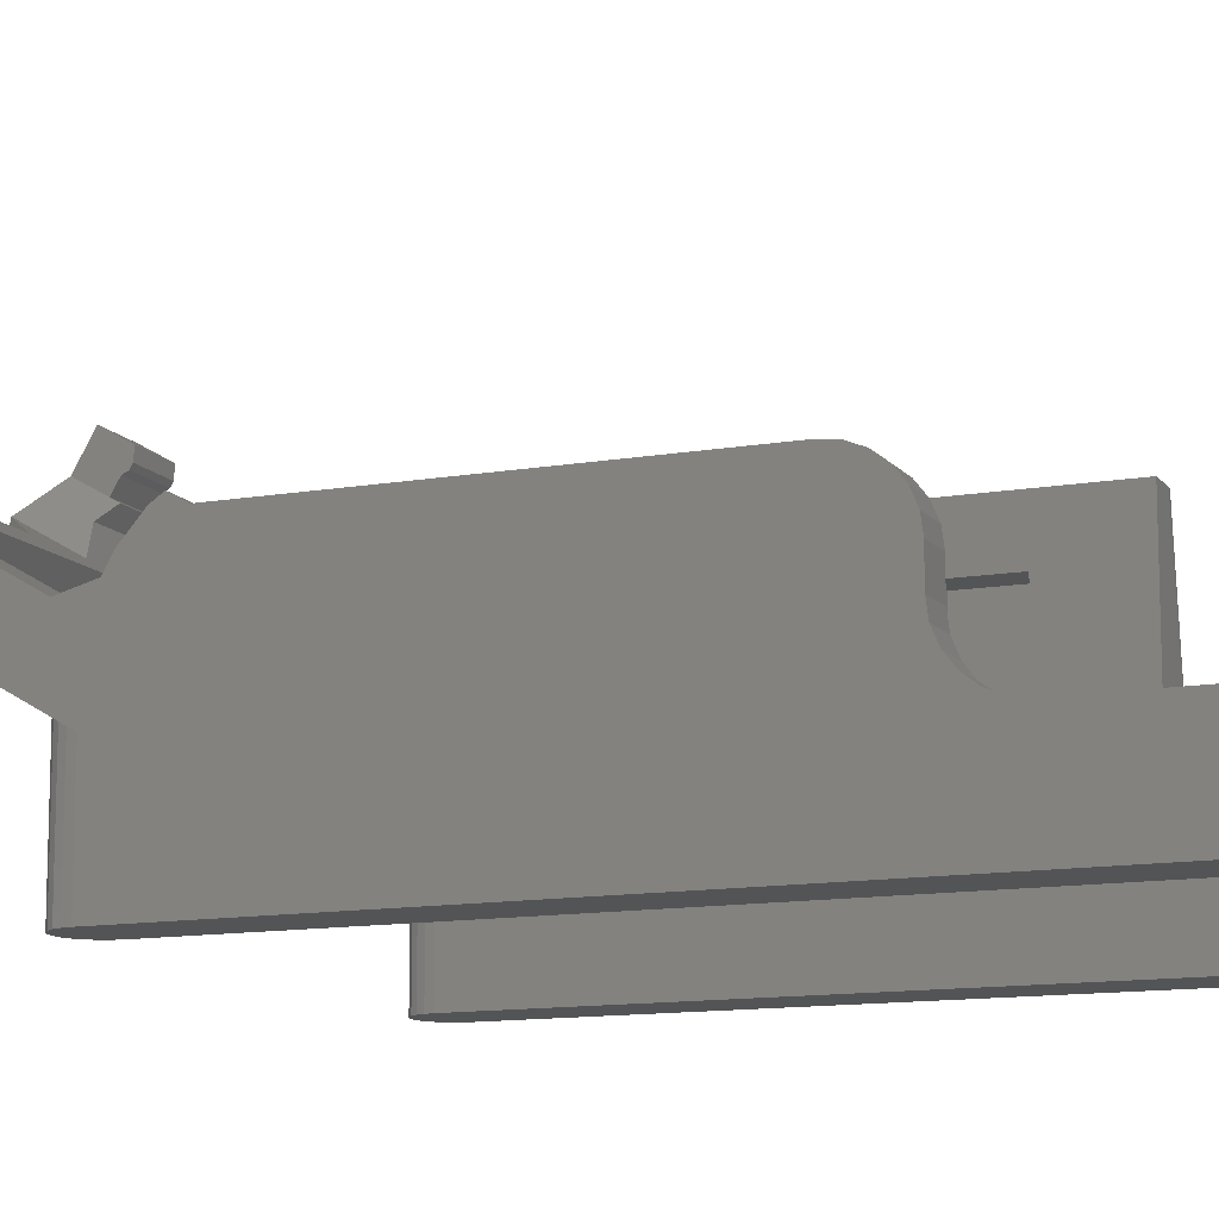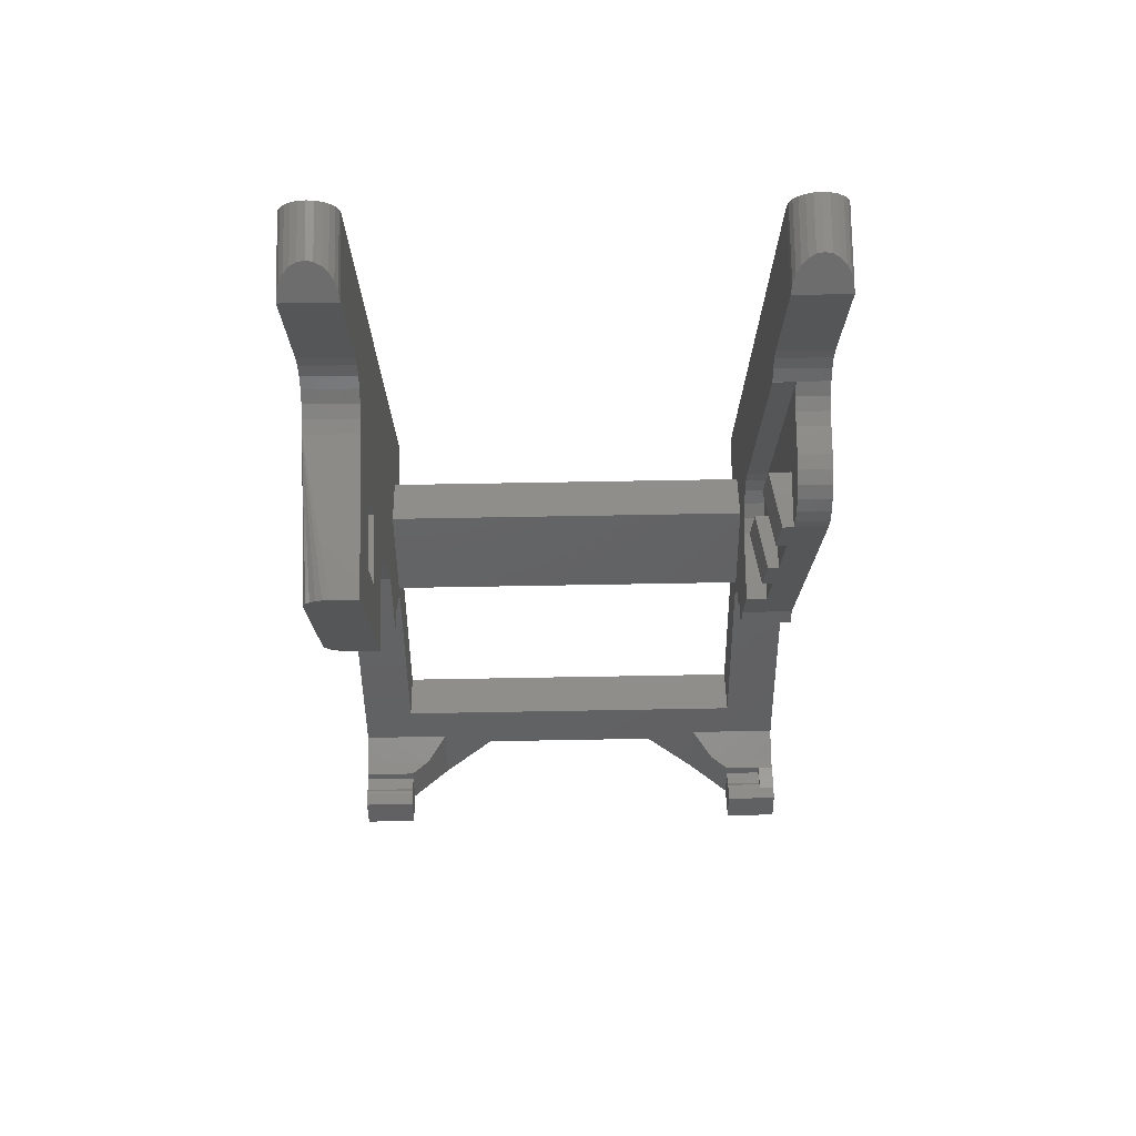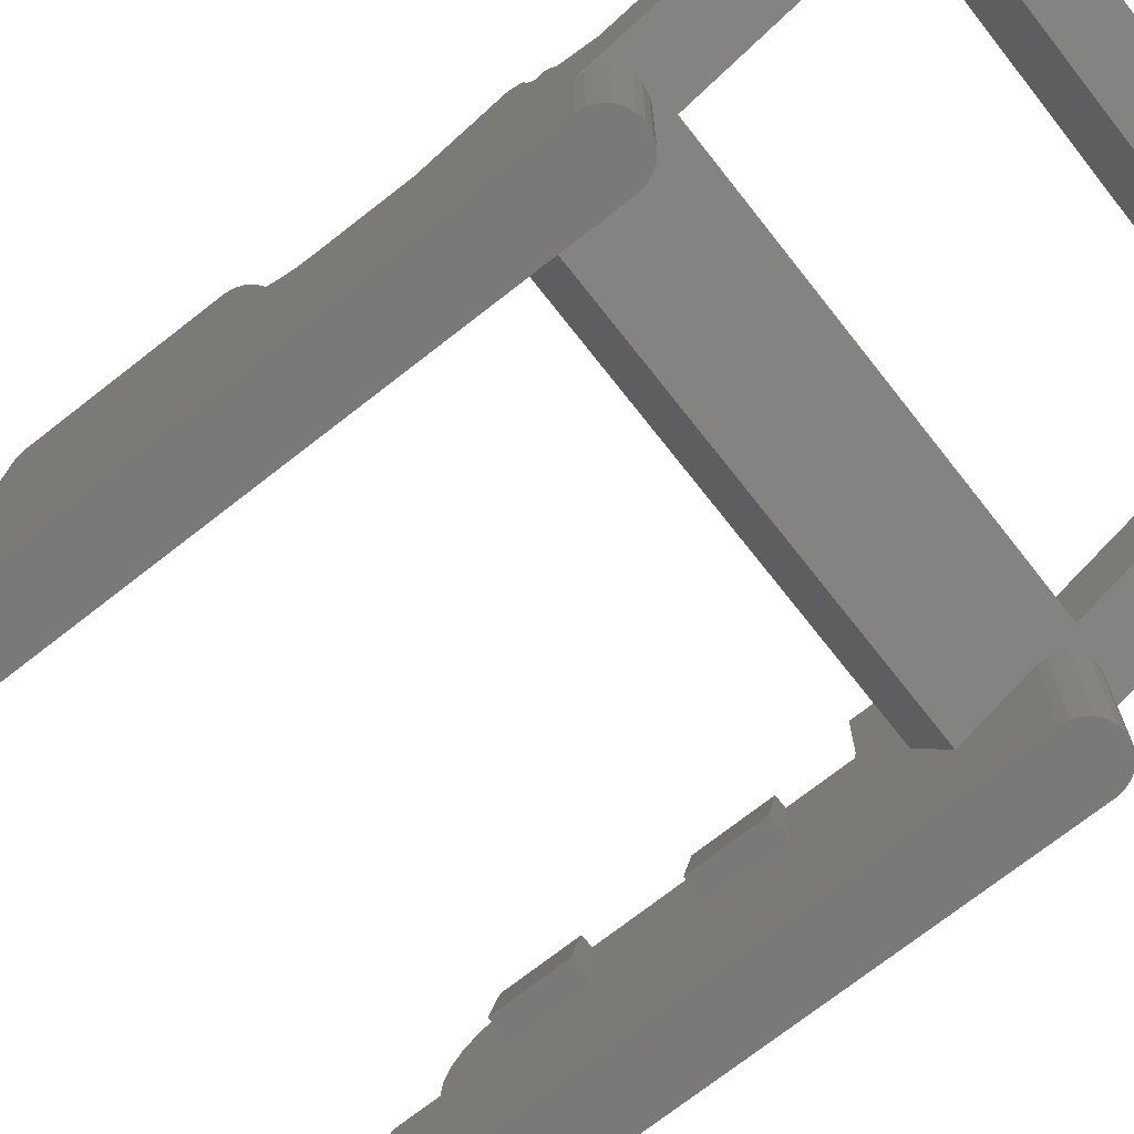
<metadata>
{"format":"stl","ext":"stl","renderer":"f3d","projection":"perspective","resolution":1024,"background":"white","views":[{"elev":-12.1,"azim":112.8,"up":"+Z"},{"elev":75.5,"azim":-1.0,"up":"+Y"},{"elev":-72.2,"azim":-51.9,"up":"+Z"}]}
</metadata>
<code>
# stl→obj: 318 verts, 636 faces
v 386.1 305.5 20
v 383.1 306.8 19.83
v 383.1 305.5 20
v 386.1 306.8 19.83
v 383.1 308 19.33
v 386.1 308 19.33
v 383.1 309 18.54
v 386.1 309 18.54
v 386.1 309.8 17.5
v 383.1 309.8 17.5
v 346.1 290.5 22.15
v 341.1 290.3 20.86
v 346.1 290.3 20.86
v 341.1 290.5 22.15
v 341.1 289.8 19.65
v 346.1 289.8 19.65
v 346.1 289 18.61
v 341.1 289 18.61
v 346.1 288 17.82
v 341.1 288 17.82
v 346.1 286.8 17.32
v 341.1 286.8 17.32
v 346.1 285.5 17.15
v 341.1 285.5 17.15
v 383.1 285.4 9
v 381.1 311.9 9
v 381.1 285.4 9
v 383.1 311.9 9
v 383.1 283.9 9.196
v 381.1 283.9 9.196
v 381.1 282.5 9.796
v 383.1 282.5 9.796
v 383.1 281.2 10.75
v 381.1 281.2 10.75
v 381.1 280.3 12
v 383.1 280.3 12
v 381.1 279.7 13.44
v 383.1 279.7 13.44
v 381.1 279.5 14.93
v 383.1 279.5 14.93
v 343.1 303.3 16
v 343.1 297.7 22.4
v 343.1 297.7 16
v 343.1 303.3 22.4
v 346.1 303.3 22.4
v 346.1 297.7 22.4
v 346.1 297.7 16
v 346.1 303.3 16
v 383.1 299.5 20
v 381.1 299.5 15
v 383.1 299.5 15
v 382.1 299.5 20
v 383.1 285.5 15
v 382.1 285.5 20
v 381.1 285.5 15
v 383.1 285.5 20
v 382.1 291.5 20
v 383.1 291.5 15
v 381.1 291.5 15
v 383.1 291.5 20
v 386.1 273.8 20
v 381.1 279.5 20
v 381.1 273.8 20
v 383.1 279.5 20
v 382.1 305.5 20
v 383.1 305.5 15
v 381.1 305.5 15
v 344.8 330.1 5.335
v 345.3 329.8 -2.763e-09
v 344.8 330.1 -2.763e-09
v 345.3 329.8 5.732
v 341.8 329.8 5.732
v 341.4 329.2 -2.763e-09
v 341.4 329.2 6.25
v 341.8 329.8 -2.763e-09
v 346.1 328 7.5
v 341.1 328.6 6.853
v 341.1 328 7.5
v 342.3 330.1 5.335
v 342.9 330.4 5.085
v 343.6 330.5 5
v 344.2 330.4 5.085
v 345.7 329.2 6.25
v 346 328.6 6.853
v 382.9 330.4 -2.763e-09
v 383.6 330.5 5
v 383.6 330.5 -2.763e-09
v 382.9 330.4 5.085
v 342.9 330.4 -2.763e-09
v 343.6 330.5 -2.763e-09
v 342.3 330.1 -2.763e-09
v 381.1 328.6 6.853
v 381.1 328 -2.763e-09
v 381.1 328 7.5
v 381.1 328.6 -2.763e-09
v 382.3 330.1 5.335
v 382.3 330.1 -2.763e-09
v 344.2 330.4 -2.763e-09
v 341.1 328.6 -2.763e-09
v 341.1 328 -2.763e-09
v 381.8 329.8 5.732
v 381.4 329.2 -2.763e-09
v 381.4 329.2 6.25
v 381.8 329.8 -2.763e-09
v 346 328.6 -2.763e-09
v 345.7 329.2 -2.763e-09
v 346.1 328 -2.763e-09
v 384.2 330.4 -2.763e-09
v 384.2 330.4 5.085
v 386.1 328 7.5
v 384.8 330.1 5.335
v 385.3 329.8 5.732
v 385.7 329.2 6.25
v 386 328.6 6.853
v 385.3 329.8 -2.763e-09
v 384.8 330.1 -2.763e-09
v 386 328.6 -2.763e-09
v 385.7 329.2 -2.763e-09
v 386.1 328 -2.763e-09
v 343.6 310.5 27
v 346.1 310.5 12.5
v 341.1 310.5 12.5
v 346.1 310.5 27
v 346.1 315.5 7.5
v 341.1 315.5 7.5
v 346.1 314.2 7.67
v 341.1 314.2 7.67
v 346.1 310.7 11.21
v 341.1 310.7 11.21
v 346.1 311.2 10
v 341.1 311.2 10
v 346.1 311.9 8.964
v 341.1 311.9 8.964
v 341.1 313 8.17
v 346.1 313 8.17
v 386.1 314.2 7.67
v 381.1 315.5 7.5
v 381.1 314.2 7.67
v 386.1 315.5 7.5
v 386.1 310.3 16.29
v 383.1 310.3 16.29
v 386.1 310.5 15
v 383.1 310.5 15
v 386.1 310.5 12.5
v 383.1 310.5 12.5
v 386.1 310.7 11.21
v 383.1 310.7 11.21
v 386.1 311.2 10
v 383.1 311.2 10
v 381.1 311.9 8.964
v 386.1 311.9 8.964
v 381.1 313 8.17
v 386.1 313 8.17
v 341.1 292.3 27
v 341.1 308 27
v 341.1 293 27
v 341.1 308.6 27
v 341.4 291.7 27
v 341.4 309.2 27
v 341.8 291.2 27
v 341.8 309.8 27
v 342.3 290.8 27
v 342.3 310.1 27
v 342.9 290.6 27
v 342.9 310.4 27
v 343.6 290.5 27
v 346.1 290.5 27
v 346.1 246.2 31.92
v 346.1 245.2 36.52
v 346.1 243.4 33.49
v 346.1 247.8 35.02
v 346.1 246.9 33.22
v 346.1 247.5 33.47
v 346.1 247.7 33.91
v 341.1 246.9 33.22
v 341.1 247.5 33.47
v 346.1 247.8 21
v 381.1 250.3 25.33
v 381.1 247.8 21
v 346.1 250.3 25.33
v 341.1 246.9 31.49
v 341.1 246.2 31.92
v 346.1 246.9 31.49
v 379.4 246.1 30.06
v 386.1 246.9 31.49
v 386.1 246.1 30.06
v 381.1 246.9 31.49
v 384.6 246.9 31.49
v 381.1 267.6 15.33
v 346.1 276.3 10.33
v 346.1 267.6 15.33
v 381.1 268.5 14.83
v 381.1 276.3 10.33
v 381.1 246.2 31.92
v 381.1 243.4 33.49
v 377.4 246.8 27.33
v 377.4 241.6 30.33
v 341.1 241.6 30.33
v 349.7 241.6 30.33
v 341.1 245.2 36.52
v 341.1 246.1 30.06
v 347.7 246.1 30.06
v 384.6 247.5 33.47
v 381.1 246.9 33.22
v 381.1 247.5 33.47
v 384.6 246.9 33.22
v 346.1 269.8 18.24
v 341.1 270.6 17.82
v 341.1 269.8 18.24
v 346.1 270.6 17.82
v 341.1 246.8 27.33
v 349.7 246.8 27.33
v 386.1 245.2 36.52
v 386.1 241.6 30.33
v 381.1 245.2 36.52
v 346.1 265.1 11
v 381.1 265.1 11
v 381.1 247.8 35.02
v 384.6 247.7 33.91
v 381.1 247.7 33.91
v 386.1 247.8 35.02
v 386.1 247.7 33.91
v 386.1 246.8 27.33
v 384.6 246.2 31.92
v 346.1 271.3 19.12
v 341.1 271.3 19.12
v 346.1 271.5 20.16
v 341.1 272.5 20.77
v 341.1 271.5 20.16
v 346.1 272.5 20.77
v 384.6 270.6 17.82
v 381.1 271.3 19.12
v 381.1 270.6 17.82
v 384.6 271.3 19.12
v 384.6 271.5 20.16
v 381.1 272.5 20.77
v 381.1 271.5 20.16
v 386.1 272.5 20.77
v 386.1 271.5 20.16
v 386.1 269 16.81
v 381.1 269.8 18.24
v 381.1 269 16.81
v 386.1 269.8 18.24
v 384.6 269.8 18.24
v 386.1 266.3 16.08
v 381.1 266.3 16.08
v 341.1 269 16.81
v 346.1 269 16.81
v 372.4 243.4 23.5
v 386.1 243.4 23.5
v 354.7 245.9 27.83
v 354.7 243.4 23.5
v 372.4 245.9 27.83
v 346.1 266.3 16.08
v 341.1 266.3 16.08
v 341.1 271.3 19.72
v 346.1 271.3 19.72
v 384.6 271.3 19.72
v 381.1 271.3 19.72
v 341.1 243.4 23.5
v 346.1 278.7 17.15
v 341.1 278.7 17.15
v 341.1 247.8 35.02
v 341.1 247.7 33.91
v 346.1 268 -2.763e-09
v 346.1 273.8 6
v 346.1 268 9.33
v 341.1 268 -2.763e-09
v 341.1 267.3 -2.763e-09
v 341.4 266.7 -2.763e-09
v 341.8 266.2 -2.763e-09
v 342.3 265.8 -2.763e-09
v 342.9 265.6 -2.763e-09
v 343.6 265.5 -2.763e-09
v 344.2 265.6 -2.763e-09
v 344.8 265.8 -2.763e-09
v 345.3 266.2 -2.763e-09
v 345.7 266.7 -2.763e-09
v 346 267.3 -2.763e-09
v 381.1 267.3 -2.763e-09
v 381.1 268 -2.763e-09
v 381.4 266.7 -2.763e-09
v 381.8 266.2 -2.763e-09
v 382.3 265.8 -2.763e-09
v 382.9 265.6 -2.763e-09
v 383.6 265.5 -2.763e-09
v 384.2 265.6 -2.763e-09
v 384.8 265.8 -2.763e-09
v 385.3 266.2 -2.763e-09
v 385.7 266.7 -2.763e-09
v 386 267.3 -2.763e-09
v 386.1 268 -2.763e-09
v 346 267.3 9.704
v 345.7 266.7 10.05
v 345.3 266.2 10.35
v 344.8 265.8 10.58
v 344.2 265.6 10.72
v 343.6 265.5 10.77
v 342.9 265.6 10.72
v 342.3 265.8 10.58
v 341.8 266.2 10.35
v 341.4 266.7 10.05
v 341.1 267.3 9.704
v 341.1 268 9.33
v 386 267.3 9.704
v 386.1 268 9.33
v 385.7 266.7 10.05
v 385.3 266.2 10.35
v 384.8 265.8 10.58
v 384.2 265.6 10.72
v 383.6 265.5 10.77
v 382.9 265.6 10.72
v 382.3 265.8 10.58
v 381.8 266.2 10.35
v 381.4 266.7 10.05
v 381.1 267.3 9.704
v 381.1 268 9.33
v 381.1 273.8 6
f 1 2 3
f 2 1 4
f 4 5 2
f 5 4 6
f 6 7 5
f 7 6 8
f 7 9 10
f 9 7 8
f 11 12 13
f 12 11 14
f 13 15 16
f 15 13 12
f 17 15 18
f 15 17 16
f 19 18 20
f 18 19 17
f 21 20 22
f 20 21 19
f 23 22 24
f 22 23 21
f 25 26 27
f 26 25 28
f 29 27 30
f 27 29 25
f 31 29 30
f 29 31 32
f 33 31 34
f 31 33 32
f 35 33 34
f 33 35 36
f 37 36 35
f 36 37 38
f 39 38 37
f 38 39 40
f 41 42 43
f 42 41 44
f 45 42 44
f 42 45 46
f 42 47 43
f 47 42 46
f 47 41 43
f 41 47 48
f 45 41 48
f 41 45 44
f 49 50 51
f 50 49 52
f 53 54 55
f 54 53 56
f 57 58 59
f 58 57 60
f 57 55 54
f 55 57 59
f 58 55 59
f 55 58 53
f 61 62 63
f 62 61 64
f 64 61 56
f 56 61 60
f 60 61 49
f 49 61 3
f 3 61 1
f 49 65 52
f 65 49 3
f 56 57 54
f 57 56 60
f 65 66 67
f 66 65 3
f 65 50 52
f 50 65 67
f 66 50 67
f 50 66 51
f 68 69 70
f 69 68 71
f 72 73 74
f 73 72 75
f 76 77 78
f 77 76 74
f 74 76 72
f 72 76 79
f 79 76 80
f 80 76 81
f 81 76 82
f 82 76 68
f 68 76 71
f 71 76 83
f 83 76 84
f 85 86 87
f 86 85 88
f 89 81 90
f 81 89 80
f 79 89 91
f 89 79 80
f 75 79 91
f 79 75 72
f 92 93 94
f 93 92 95
f 96 85 97
f 85 96 88
f 98 68 70
f 68 98 82
f 81 98 90
f 98 81 82
f 74 99 77
f 99 74 73
f 77 100 78
f 100 77 99
f 101 102 103
f 102 101 104
f 105 83 84
f 83 105 106
f 107 84 76
f 84 107 105
f 69 83 106
f 83 69 71
f 86 108 87
f 108 86 109
f 110 92 94
f 92 110 103
f 103 110 101
f 101 110 96
f 96 110 88
f 88 110 86
f 86 110 109
f 109 110 111
f 111 110 112
f 112 110 113
f 113 110 114
f 111 115 116
f 115 111 112
f 101 97 104
f 97 101 96
f 117 113 114
f 113 117 118
f 115 113 118
f 113 115 112
f 103 95 92
f 95 103 102
f 119 114 110
f 114 119 117
f 108 111 116
f 111 108 109
f 120 121 122
f 121 120 123
f 124 78 125
f 78 124 76
f 126 125 127
f 125 126 124
f 122 128 129
f 128 122 121
f 129 130 131
f 130 129 128
f 131 132 133
f 132 131 130
f 132 134 133
f 134 132 135
f 135 127 134
f 127 135 126
f 136 137 138
f 137 136 139
f 137 110 94
f 110 137 139
f 10 140 141
f 140 10 9
f 141 142 143
f 142 141 140
f 143 144 145
f 144 143 142
f 145 146 147
f 146 145 144
f 147 148 149
f 148 147 146
f 26 28 150
f 151 28 148
f 28 151 150
f 148 28 149
f 151 152 150
f 152 151 153
f 153 138 152
f 138 153 136
f 154 155 156
f 155 154 157
f 157 154 158
f 157 158 159
f 159 158 160
f 159 160 161
f 161 160 162
f 161 162 163
f 163 162 164
f 163 164 165
f 165 164 166
f 165 166 120
f 120 166 167
f 120 167 123
f 167 14 11
f 14 167 166
f 156 14 154
f 154 14 158
f 158 14 160
f 160 14 162
f 164 14 166
f 162 14 164
f 120 122 165
f 165 122 163
f 163 122 161
f 122 159 161
f 122 155 157
f 122 157 159
f 62 40 39
f 40 62 64
f 64 38 40
f 38 64 56
f 38 56 36
f 36 56 33
f 33 56 32
f 32 56 29
f 29 56 25
f 25 56 53
f 49 58 60
f 53 28 25
f 28 53 58
f 28 58 51
f 51 58 49
f 28 51 66
f 28 66 149
f 149 66 3
f 149 3 2
f 149 2 147
f 147 2 5
f 147 5 7
f 147 7 10
f 147 10 145
f 145 10 141
f 145 141 143
f 168 169 170
f 169 168 171
f 171 168 172
f 171 172 173
f 171 173 174
f 173 175 176
f 175 173 172
f 177 178 179
f 178 177 180
f 168 181 182
f 181 168 183
f 184 185 186
f 185 184 187
f 185 187 188
f 189 190 191
f 190 189 192
f 190 192 193
f 194 184 195
f 184 194 187
f 195 196 197
f 196 195 184
f 175 168 182
f 168 175 172
f 170 198 199
f 198 170 200
f 200 170 169
f 201 183 202
f 183 201 181
f 203 204 205
f 204 203 206
f 207 208 209
f 208 207 210
f 211 202 212
f 202 211 201
f 213 197 214
f 197 213 195
f 195 213 215
f 189 216 217
f 216 189 191
f 218 219 220
f 219 218 221
f 221 222 219
f 196 186 223
f 186 196 184
f 215 194 195
f 194 215 218
f 194 218 204
f 204 218 205
f 205 218 220
f 212 170 199
f 170 212 202
f 202 168 170
f 168 202 183
f 204 224 194
f 224 204 206
f 225 208 210
f 208 225 226
f 227 228 229
f 228 227 230
f 231 232 233
f 232 231 234
f 235 236 237
f 236 235 238
f 238 235 239
f 220 203 205
f 203 220 219
f 240 241 242
f 241 240 243
f 241 243 244
f 245 242 246
f 242 245 240
f 207 247 248
f 247 207 209
f 214 249 250
f 249 214 197
f 224 187 194
f 187 224 188
f 213 218 215
f 218 213 221
f 251 199 252
f 197 196 253
f 211 254 255
f 254 211 180
f 180 211 212
f 180 212 178
f 178 212 251
f 251 212 199
f 178 251 253
f 178 253 196
f 178 196 223
f 178 223 245
f 245 246 178
f 188 222 185
f 222 188 219
f 227 256 257
f 256 227 229
f 254 247 255
f 247 254 248
f 258 237 259
f 237 258 235
f 206 188 224
f 188 206 203
f 188 203 219
f 239 244 243
f 244 239 235
f 234 259 232
f 259 234 258
f 253 252 249
f 252 253 251
f 244 233 241
f 233 244 231
f 257 226 225
f 226 257 256
f 252 198 260
f 198 252 199
f 253 249 197
f 244 258 231
f 258 244 235
f 234 231 258
f 228 261 262
f 261 228 230
f 169 263 200
f 263 169 171
f 264 173 176
f 173 264 174
f 264 171 174
f 171 264 263
f 261 24 262
f 24 261 23
f 238 63 236
f 63 238 61
f 265 266 267
f 266 265 107
f 266 107 190
f 190 107 261
f 261 107 23
f 23 107 21
f 21 107 19
f 19 107 17
f 17 107 16
f 16 107 47
f 16 47 13
f 13 47 11
f 47 107 135
f 47 135 132
f 47 132 48
f 48 132 130
f 48 130 45
f 45 130 128
f 45 128 121
f 135 107 126
f 126 107 124
f 124 107 76
f 11 123 167
f 123 11 46
f 46 11 47
f 123 46 45
f 123 45 121
f 216 180 177
f 180 216 254
f 254 216 191
f 254 191 248
f 248 191 190
f 248 190 207
f 207 190 210
f 210 190 225
f 225 190 227
f 227 190 230
f 230 190 261
f 227 257 225
f 99 268 100
f 268 99 269
f 269 99 73
f 269 73 270
f 270 73 75
f 270 75 271
f 271 75 91
f 271 91 272
f 272 91 89
f 272 89 273
f 273 89 90
f 273 90 274
f 274 90 98
f 274 98 275
f 275 98 70
f 275 70 276
f 276 70 69
f 276 69 277
f 277 69 106
f 277 106 278
f 278 106 105
f 278 105 279
f 279 105 107
f 279 107 265
f 93 280 281
f 280 93 95
f 280 95 282
f 282 95 102
f 282 102 283
f 283 102 104
f 283 104 284
f 284 104 97
f 284 97 285
f 285 97 85
f 285 85 286
f 286 85 87
f 286 87 287
f 287 87 108
f 287 108 288
f 288 108 116
f 288 116 289
f 289 116 115
f 289 115 290
f 290 115 118
f 290 118 291
f 291 118 117
f 291 117 292
f 292 117 119
f 279 267 293
f 267 279 265
f 278 293 294
f 293 278 279
f 278 295 277
f 295 278 294
f 295 276 277
f 276 295 296
f 276 297 275
f 297 276 296
f 297 274 275
f 274 297 298
f 298 273 274
f 273 298 299
f 299 272 273
f 272 299 300
f 272 301 271
f 301 272 300
f 301 270 271
f 270 301 302
f 302 269 270
f 269 302 303
f 303 268 269
f 268 303 304
f 229 226 256
f 200 260 198
f 260 200 201
f 260 201 211
f 260 211 304
f 304 211 255
f 304 255 247
f 304 247 268
f 268 247 100
f 100 247 208
f 208 247 209
f 100 208 226
f 100 226 262
f 262 226 229
f 262 229 228
f 100 262 24
f 100 24 22
f 100 22 20
f 100 20 18
f 100 18 15
f 100 15 134
f 134 15 12
f 134 12 14
f 134 14 133
f 133 14 156
f 133 156 131
f 131 156 129
f 129 156 155
f 129 155 122
f 100 134 127
f 100 127 125
f 100 125 78
f 200 182 201
f 182 200 263
f 182 263 175
f 175 263 176
f 176 263 264
f 181 201 182
f 292 305 291
f 305 292 306
f 290 305 307
f 305 290 291
f 289 307 308
f 307 289 290
f 308 288 289
f 288 308 309
f 288 310 287
f 310 288 309
f 310 286 287
f 286 310 311
f 286 312 285
f 312 286 311
f 312 284 285
f 284 312 313
f 284 314 283
f 314 284 313
f 314 282 283
f 282 314 315
f 315 280 282
f 280 315 316
f 316 281 280
f 281 316 317
f 237 232 259
f 178 217 179
f 217 178 246
f 217 246 189
f 189 246 242
f 189 242 192
f 192 242 193
f 193 242 241
f 193 241 233
f 193 233 232
f 193 232 237
f 193 237 236
f 193 236 63
f 193 63 62
f 193 62 39
f 281 318 93
f 318 281 317
f 93 318 193
f 93 193 30
f 30 193 31
f 31 193 34
f 34 193 35
f 35 193 37
f 37 193 39
f 93 30 27
f 93 27 152
f 152 27 150
f 150 27 26
f 93 152 138
f 93 138 137
f 93 137 94
f 250 213 214
f 213 250 186
f 186 250 223
f 223 250 306
f 223 306 245
f 245 306 240
f 119 306 292
f 306 119 240
f 240 119 243
f 243 119 239
f 239 119 61
f 239 61 238
f 61 119 153
f 61 153 151
f 61 151 148
f 61 148 1
f 1 148 4
f 4 148 146
f 4 146 6
f 6 146 8
f 8 146 9
f 9 146 144
f 9 144 140
f 153 119 136
f 136 119 139
f 139 119 110
f 142 140 144
f 186 221 213
f 221 186 185
f 221 185 222
f 318 267 266
f 267 318 217
f 217 318 179
f 260 177 252
f 177 260 303
f 303 260 304
f 177 303 302
f 177 302 301
f 177 301 300
f 177 300 299
f 177 299 298
f 177 298 297
f 177 297 296
f 177 296 295
f 177 295 294
f 177 294 293
f 177 293 216
f 252 177 179
f 252 179 249
f 249 179 250
f 250 179 316
f 316 179 317
f 317 179 318
f 250 316 315
f 250 315 314
f 250 314 313
f 250 313 312
f 250 312 311
f 250 311 310
f 250 310 309
f 250 309 308
f 250 308 307
f 250 307 305
f 250 305 306
f 267 216 293
f 216 267 217
f 266 193 318
f 193 266 190

</code>
